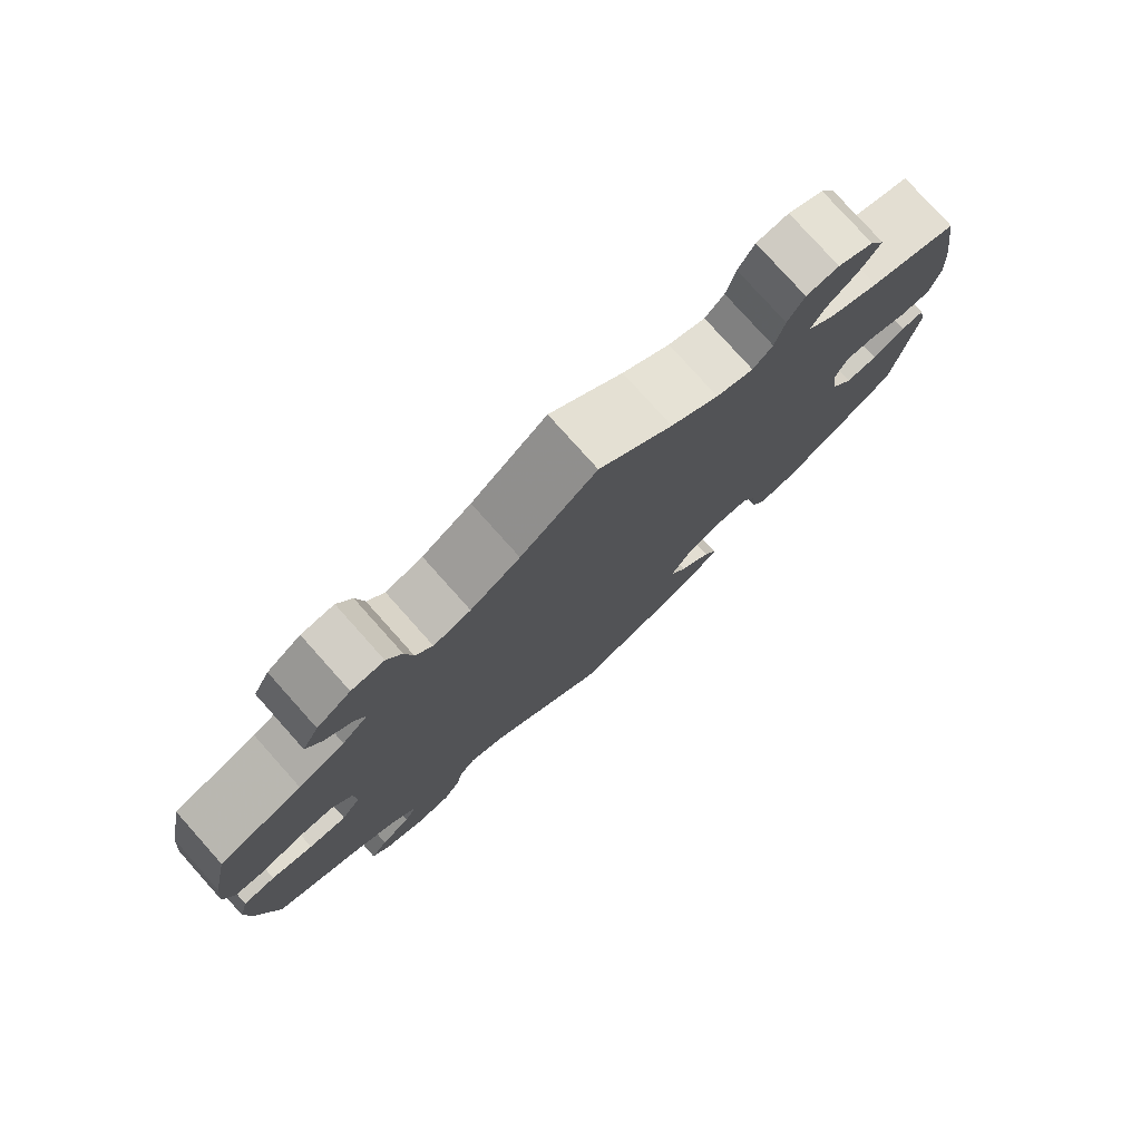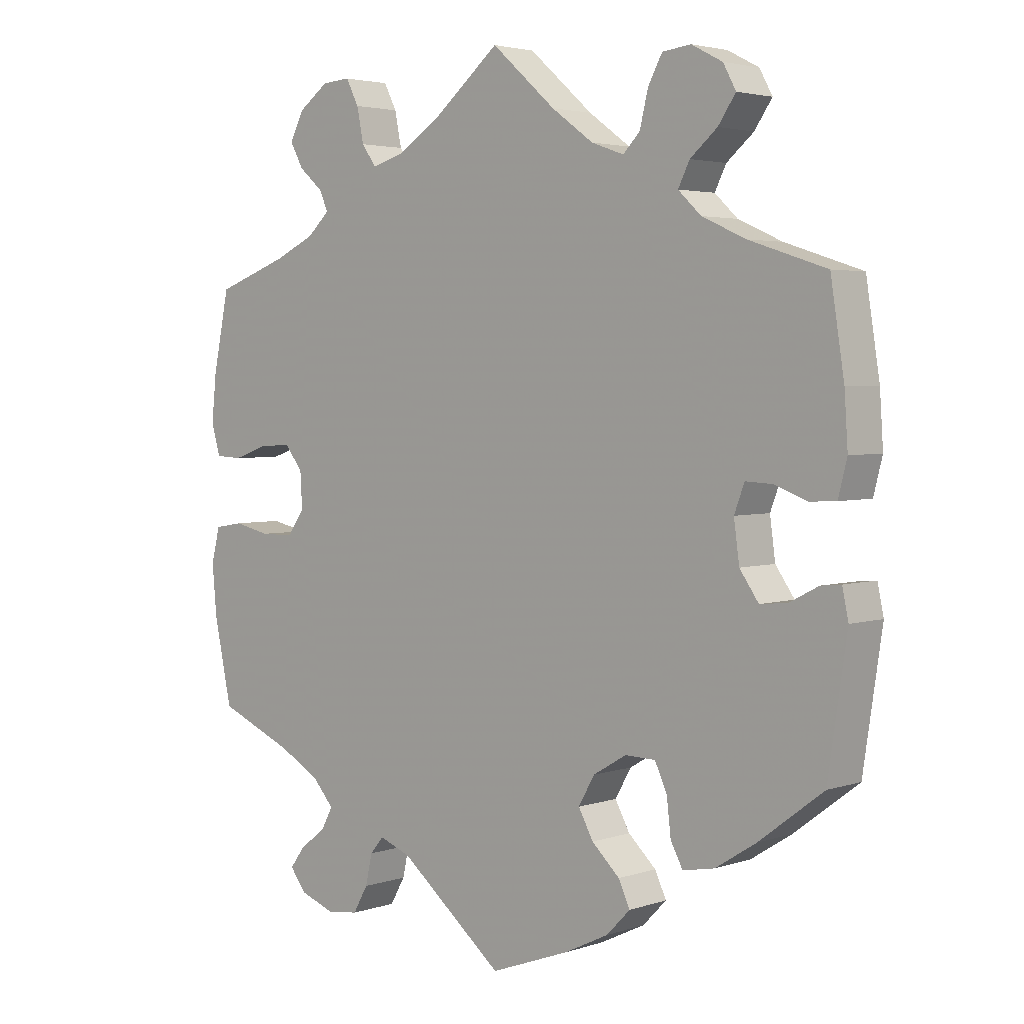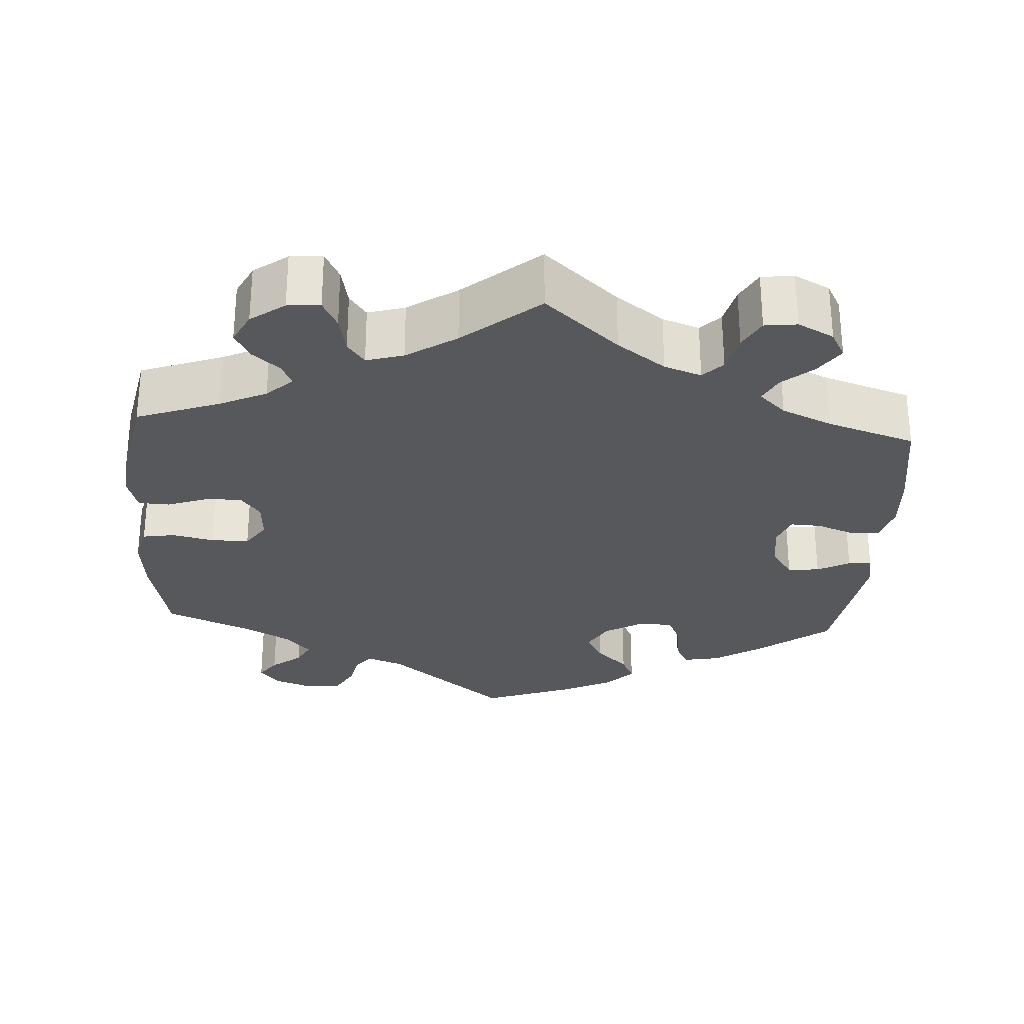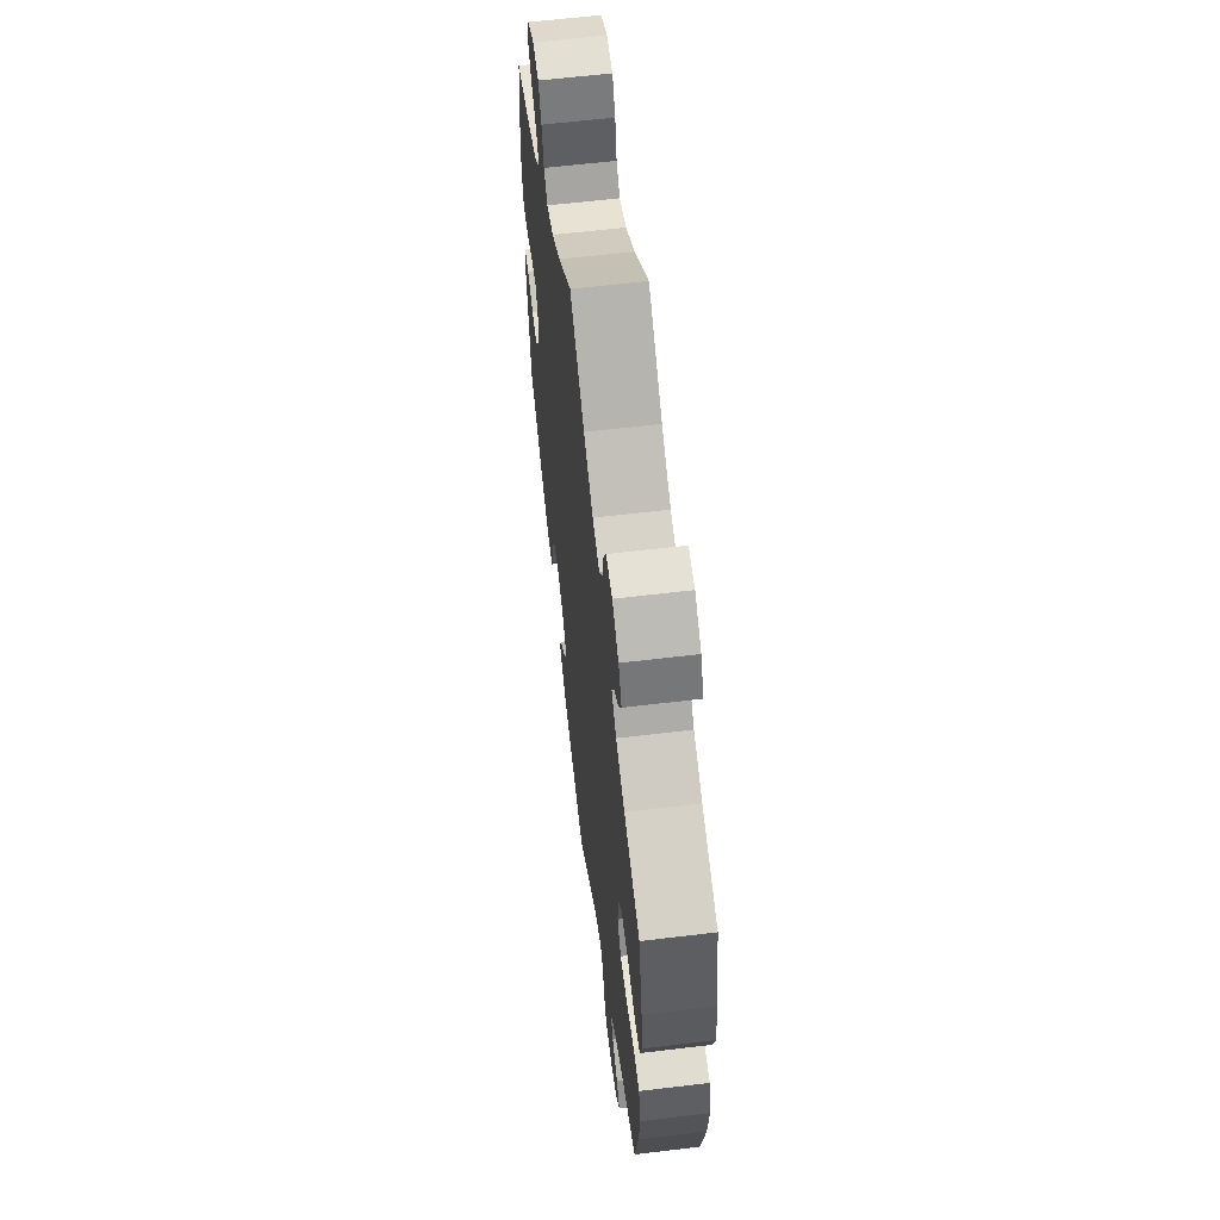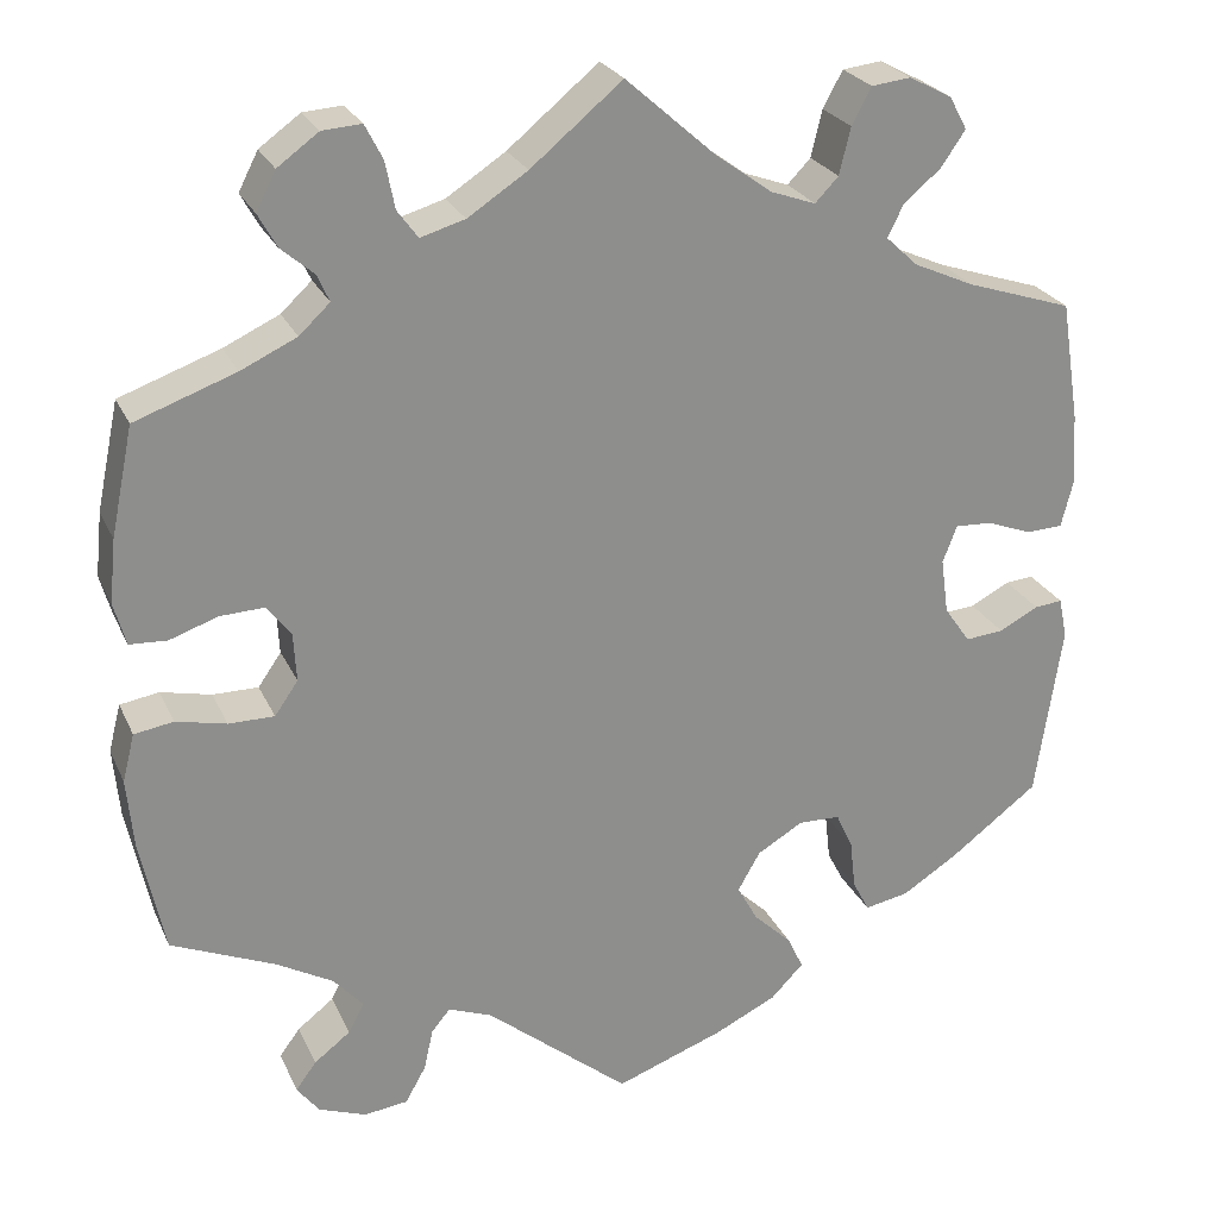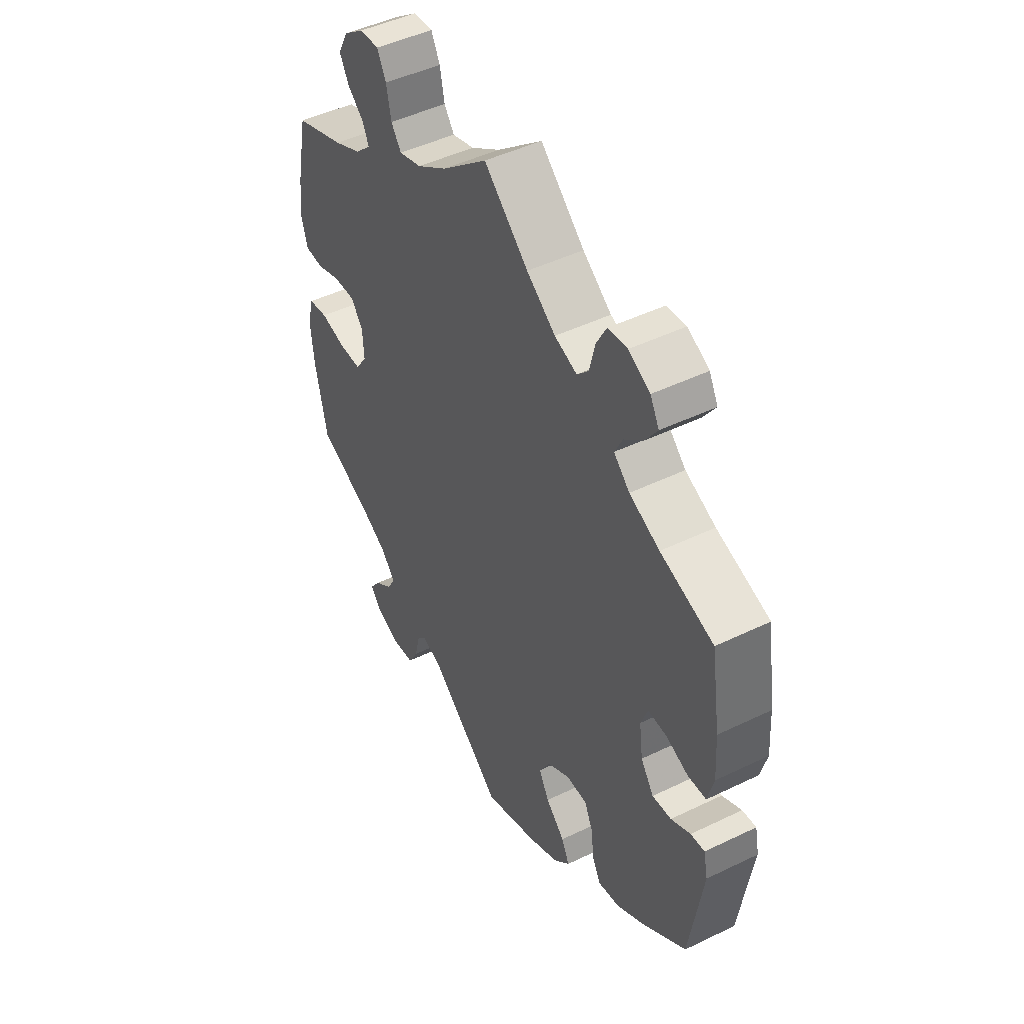
<metadata>
{"format":"obj","ext":"obj","renderer":"f3d","projection":"perspective","resolution":1024,"background":"white","views":[{"elev":78.4,"azim":-41.8,"up":"+Z"},{"elev":3.4,"azim":42.0,"up":"+Z"},{"elev":-28.5,"azim":-3.5,"up":"+Y"},{"elev":60.6,"azim":-97.0,"up":"+Z"},{"elev":24.9,"azim":-20.1,"up":"+Z"},{"elev":47.2,"azim":61.3,"up":"+Z"}]}
</metadata>
<code>
v -0.154 0.07 -0.452
v -0.201 0.07 -0.434
v -0.221 0.07 -0.458
v -0.231 0.07 -0.503
v -0.253 0.07 -0.542
v -0.3 0.07 -0.548
v -0.351 0.07 -0.529
v -0.375 0.07 -0.498
v -0.353 0.07 -0.468
v -0.314 0.07 -0.438
v -0.297 0.07 -0.406
v -0.329 0.07 -0.37
v -0.39 0.07 -0.336
v -0.501 0.07 -0.289
v -0.527 0.07 -0.166
v -0.534 0.07 -0.091
v -0.521 0.07 -0.04
v -0.479 0.07 -0.033
v -0.425 0.07 -0.045
v -0.376 0.07 -0.045
v -0.351 0.07 -0.009
v -0.354 0.07 0.043
v -0.38 0.07 0.077
v -0.427 0.07 0.075
v -0.479 0.07 0.057
v -0.519 0.07 0.059
v -0.532 0.07 0.105
v -0.525 0.07 0.173
v -0.501 0.07 0.289
v -0.393 0.07 0.328
v -0.333 0.07 0.356
v -0.3 0.07 0.387
v -0.313 0.07 0.416
v -0.348 0.07 0.446
v -0.368 0.07 0.482
v -0.347 0.07 0.523
v -0.303 0.07 0.555
v -0.261 0.07 0.558
v -0.242 0.07 0.521
v -0.232 0.07 0.471
v -0.21 0.07 0.441
v -0.162 0.07 0.455
v -0.098 0.07 0.497
v 0 0.07 0.578
v 0.095 0.07 0.494
v 0.157 0.07 0.449
v 0.205 0.07 0.432
v 0.23 0.07 0.458
v 0.242 0.07 0.508
v 0.263 0.07 0.547
v 0.305 0.07 0.552
v 0.351 0.07 0.528
v 0.37 0.07 0.493
v 0.344 0.07 0.455
v 0.304 0.07 0.421
v 0.287 0.07 0.387
v 0.321 0.07 0.355
v 0.386 0.07 0.326
v 0.5 0.07 0.289
v 0.52 0.07 0.161
v 0.525 0.07 0.085
v 0.512 0.07 0.034
v 0.473 0.07 0.032
v 0.425 0.07 0.05
v 0.385 0.07 0.052
v 0.37 0.07 0.012
v 0.378 0.07 -0.047
v 0.406 0.07 -0.087
v 0.447 0.07 -0.083
v 0.489 0.07 -0.061
v 0.519 0.07 -0.058
v 0.528 0.07 -0.101
v 0.5 0.07 -0.289
v 0.405 0.07 -0.361
v 0.345 0.07 -0.399
v 0.298 0.07 -0.408
v 0.28 0.07 -0.374
v 0.274 0.07 -0.321
v 0.256 0.07 -0.282
v 0.211 0.07 -0.281
v 0.162 0.07 -0.31
v 0.138 0.07 -0.352
v 0.16 0.07 -0.392
v 0.201 0.07 -0.431
v 0.218 0.07 -0.467
v 0.183 0.07 -0.503
v 0.117 0.07 -0.535
v 0 0.07 -0.578
v -0.154 0 -0.452
v -0.201 0 -0.434
v -0.221 0 -0.458
v -0.231 0 -0.503
v -0.253 0 -0.542
v -0.3 0 -0.548
v -0.351 0 -0.529
v -0.375 0 -0.498
v -0.353 0 -0.468
v -0.314 0 -0.438
v -0.297 0 -0.406
v -0.329 0 -0.37
v -0.39 0 -0.336
v -0.501 0 -0.289
v -0.527 0 -0.166
v -0.534 0 -0.091
v -0.521 0 -0.04
v -0.479 0 -0.033
v -0.425 0 -0.045
v -0.376 0 -0.045
v -0.351 0 -0.009
v -0.354 0 0.043
v -0.38 0 0.077
v -0.427 0 0.075
v -0.479 0 0.057
v -0.519 0 0.059
v -0.532 0 0.105
v -0.525 0 0.173
v -0.501 0 0.289
v -0.393 0 0.328
v -0.333 0 0.356
v -0.3 0 0.387
v -0.313 0 0.416
v -0.348 0 0.446
v -0.368 0 0.482
v -0.347 0 0.523
v -0.303 0 0.555
v -0.261 0 0.558
v -0.242 0 0.521
v -0.232 0 0.471
v -0.21 0 0.441
v -0.162 0 0.455
v -0.098 0 0.497
v 0 0 0.578
v 0.095 0 0.494
v 0.157 0 0.449
v 0.205 0 0.432
v 0.23 0 0.458
v 0.242 0 0.508
v 0.263 0 0.547
v 0.305 0 0.552
v 0.351 0 0.528
v 0.37 0 0.493
v 0.344 0 0.455
v 0.304 0 0.421
v 0.287 0 0.387
v 0.321 0 0.355
v 0.386 0 0.326
v 0.5 0 0.289
v 0.52 0 0.161
v 0.525 0 0.085
v 0.512 0 0.034
v 0.473 0 0.032
v 0.425 0 0.05
v 0.385 0 0.052
v 0.37 0 0.012
v 0.378 0 -0.047
v 0.406 0 -0.087
v 0.447 0 -0.083
v 0.489 0 -0.061
v 0.519 0 -0.058
v 0.528 0 -0.101
v 0.5 0 -0.289
v 0.405 0 -0.361
v 0.345 0 -0.399
v 0.298 0 -0.408
v 0.28 0 -0.374
v 0.274 0 -0.321
v 0.256 0 -0.282
v 0.211 0 -0.281
v 0.162 0 -0.31
v 0.138 0 -0.352
v 0.16 0 -0.392
v 0.201 0 -0.431
v 0.218 0 -0.467
v 0.183 0 -0.503
v 0.117 0 -0.535
v 0 0 -0.578
f 87 88 1
f 86 87 1 2
f 83 84 85 86
f 82 83 86 2
f 81 82 2
f 80 81 2
f 75 76 77 78
f 75 78 79
f 74 75 79
f 73 74 79
f 72 73 79
f 69 70 71 72
f 68 69 72 79
f 67 68 79 80
f 61 62 63 64
f 61 64 65
f 58 59 60 61
f 57 58 61 65
f 56 57 65 66
f 52 53 54 55
f 52 55 56
f 51 52 56
f 48 49 50 51
f 48 51 56
f 47 48 56 66
f 43 44 45
f 42 43 45 46
f 41 42 46 47
f 37 38 39 40
f 37 40 41
f 36 37 41
f 33 34 35 36
f 32 33 36 41
f 31 32 41 47
f 27 28 29 30
f 24 25 26 27
f 23 24 27 30
f 22 23 30 31
f 16 17 18 19
f 16 19 20
f 13 14 15 16
f 12 13 16 20
f 11 12 20 21
f 7 8 9 10
f 7 10 11
f 6 7 11
f 3 4 5 6
f 2 3 6 11
f 47 66 67 80
f 22 31 47 80
f 21 22 80
f 2 11 21 80
f 89 176 175
f 90 89 175 174
f 174 173 172 171
f 90 174 171 170
f 90 170 169
f 90 169 168
f 166 165 164 163
f 167 166 163
f 167 163 162
f 167 162 161
f 167 161 160
f 160 159 158 157
f 167 160 157 156
f 168 167 156 155
f 152 151 150 149
f 153 152 149
f 149 148 147 146
f 153 149 146 145
f 154 153 145 144
f 143 142 141 140
f 144 143 140
f 144 140 139
f 139 138 137 136
f 144 139 136
f 154 144 136 135
f 133 132 131
f 134 133 131 130
f 135 134 130 129
f 128 127 126 125
f 129 128 125
f 129 125 124
f 124 123 122 121
f 129 124 121 120
f 135 129 120 119
f 118 117 116 115
f 115 114 113 112
f 118 115 112 111
f 119 118 111 110
f 107 106 105 104
f 108 107 104
f 104 103 102 101
f 108 104 101 100
f 109 108 100 99
f 98 97 96 95
f 99 98 95
f 99 95 94
f 94 93 92 91
f 99 94 91 90
f 168 155 154 135
f 168 135 119 110
f 168 110 109
f 168 109 99 90
f 1 89 90 2
f 2 90 91 3
f 3 91 92 4
f 4 92 93 5
f 5 93 94 6
f 6 94 95 7
f 7 95 96 8
f 8 96 97 9
f 9 97 98 10
f 10 98 99 11
f 11 99 100 12
f 12 100 101 13
f 13 101 102 14
f 14 102 103 15
f 15 103 104 16
f 16 104 105 17
f 17 105 106 18
f 18 106 107 19
f 19 107 108 20
f 20 108 109 21
f 21 109 110 22
f 22 110 111 23
f 23 111 112 24
f 24 112 113 25
f 25 113 114 26
f 26 114 115 27
f 27 115 116 28
f 28 116 117 29
f 29 117 118 30
f 30 118 119 31
f 31 119 120 32
f 32 120 121 33
f 33 121 122 34
f 34 122 123 35
f 35 123 124 36
f 36 124 125 37
f 37 125 126 38
f 38 126 127 39
f 39 127 128 40
f 40 128 129 41
f 41 129 130 42
f 42 130 131 43
f 43 131 132 44
f 44 132 133 45
f 45 133 134 46
f 46 134 135 47
f 47 135 136 48
f 48 136 137 49
f 49 137 138 50
f 50 138 139 51
f 51 139 140 52
f 52 140 141 53
f 53 141 142 54
f 54 142 143 55
f 55 143 144 56
f 56 144 145 57
f 57 145 146 58
f 58 146 147 59
f 59 147 148 60
f 60 148 149 61
f 61 149 150 62
f 62 150 151 63
f 63 151 152 64
f 64 152 153 65
f 65 153 154 66
f 66 154 155 67
f 67 155 156 68
f 68 156 157 69
f 69 157 158 70
f 70 158 159 71
f 71 159 160 72
f 72 160 161 73
f 73 161 162 74
f 74 162 163 75
f 75 163 164 76
f 76 164 165 77
f 77 165 166 78
f 78 166 167 79
f 79 167 168 80
f 80 168 169 81
f 81 169 170 82
f 82 170 171 83
f 83 171 172 84
f 84 172 173 85
f 85 173 174 86
f 86 174 175 87
f 87 175 176 88
f 88 176 89 1

</code>
